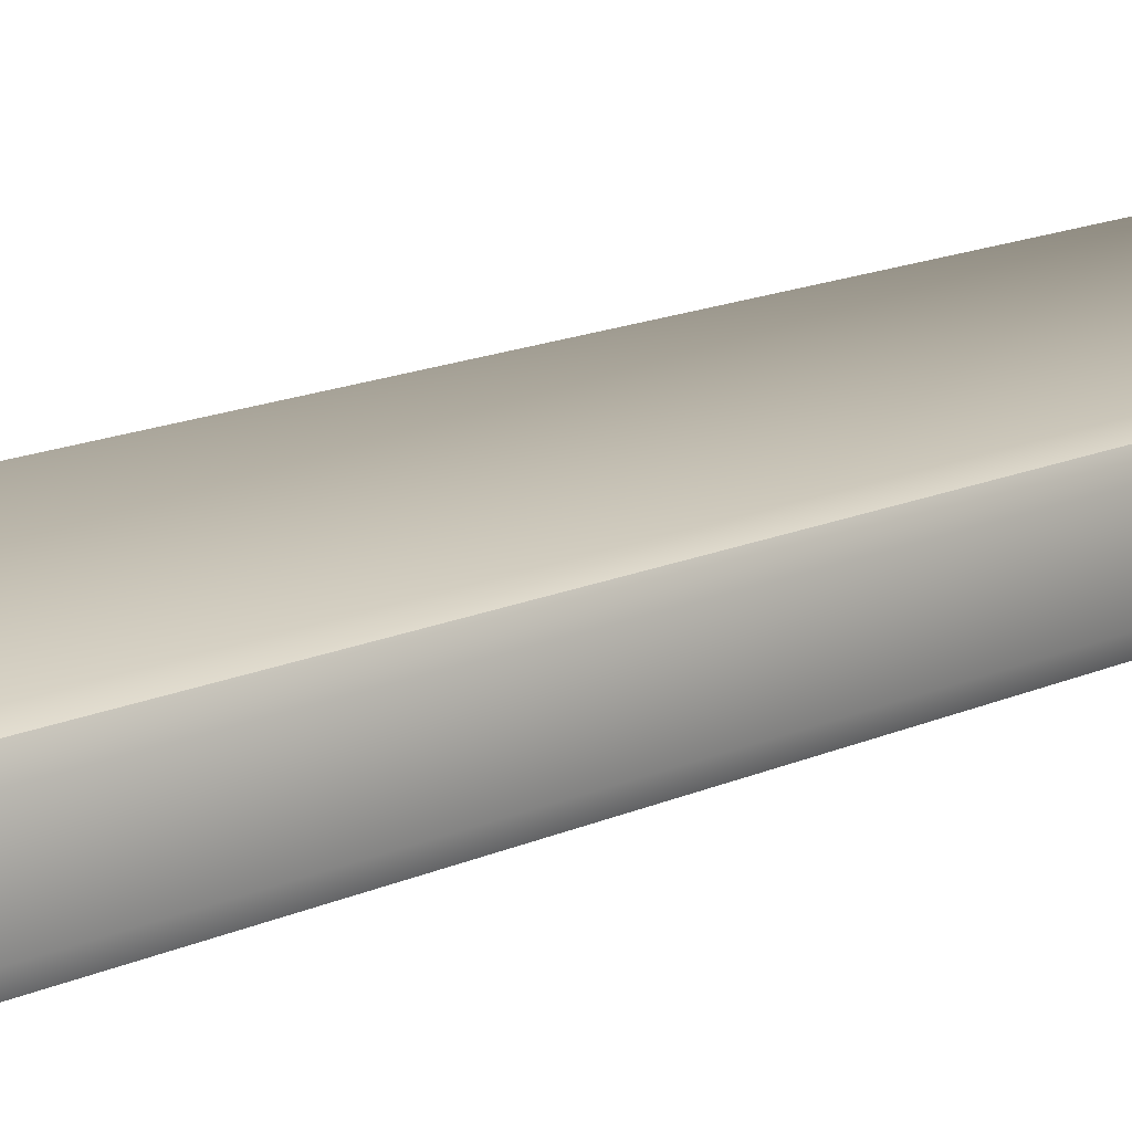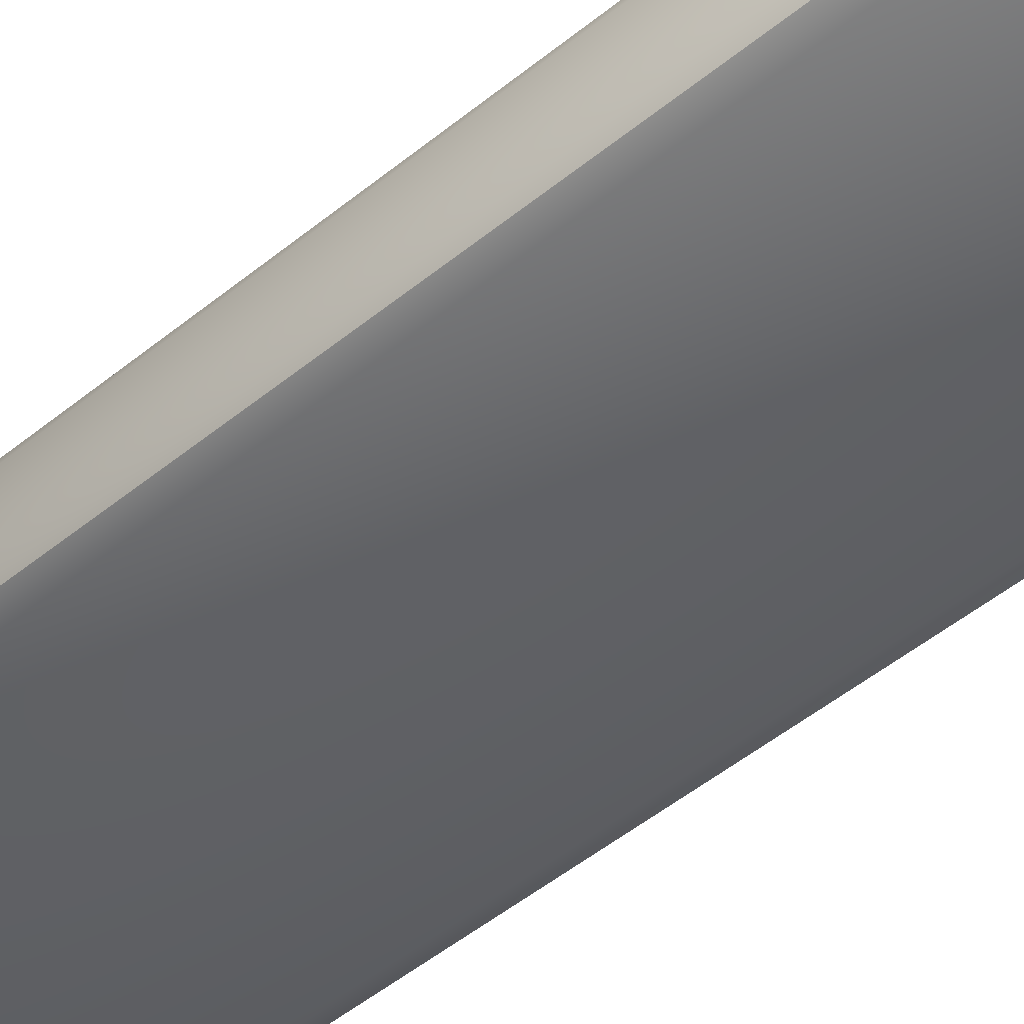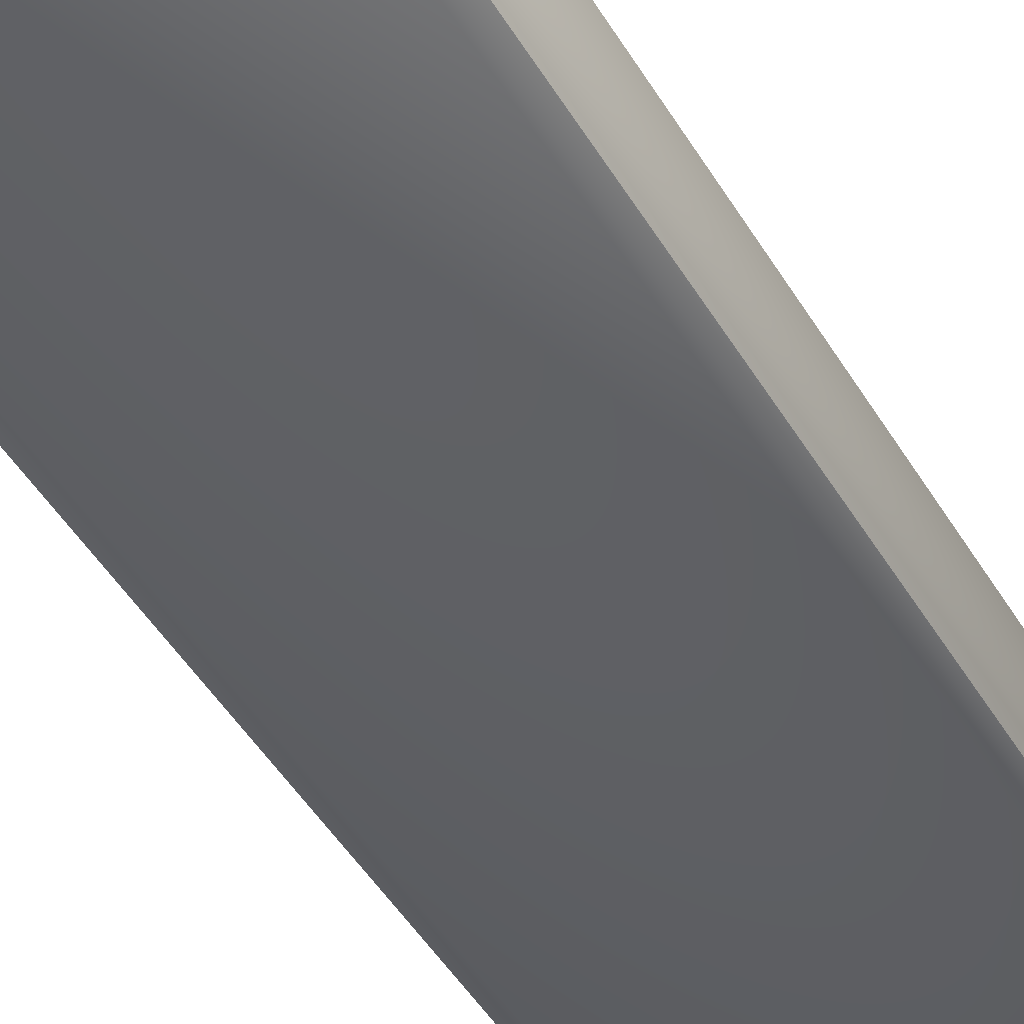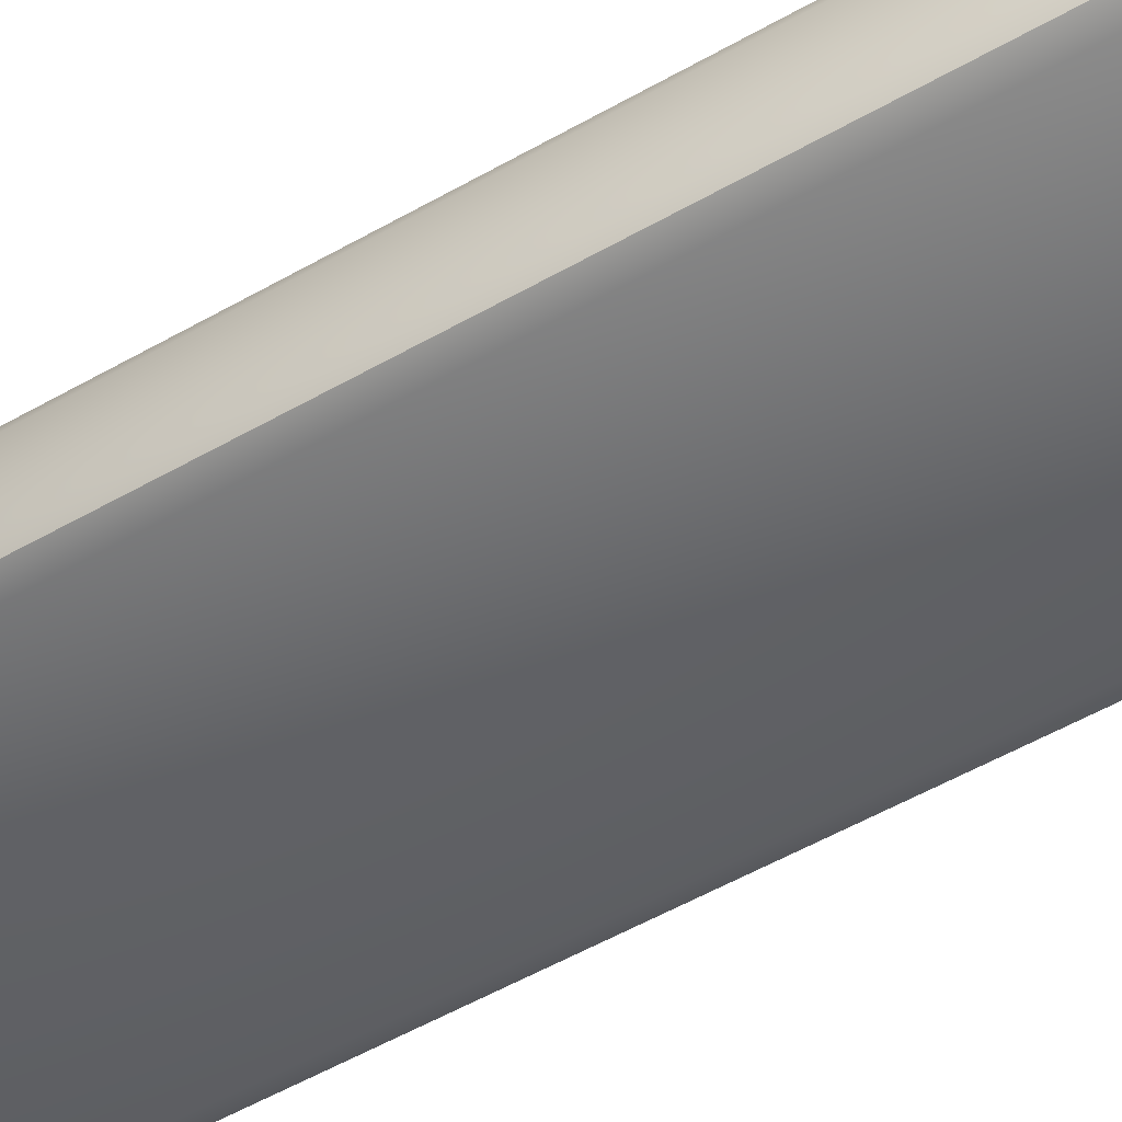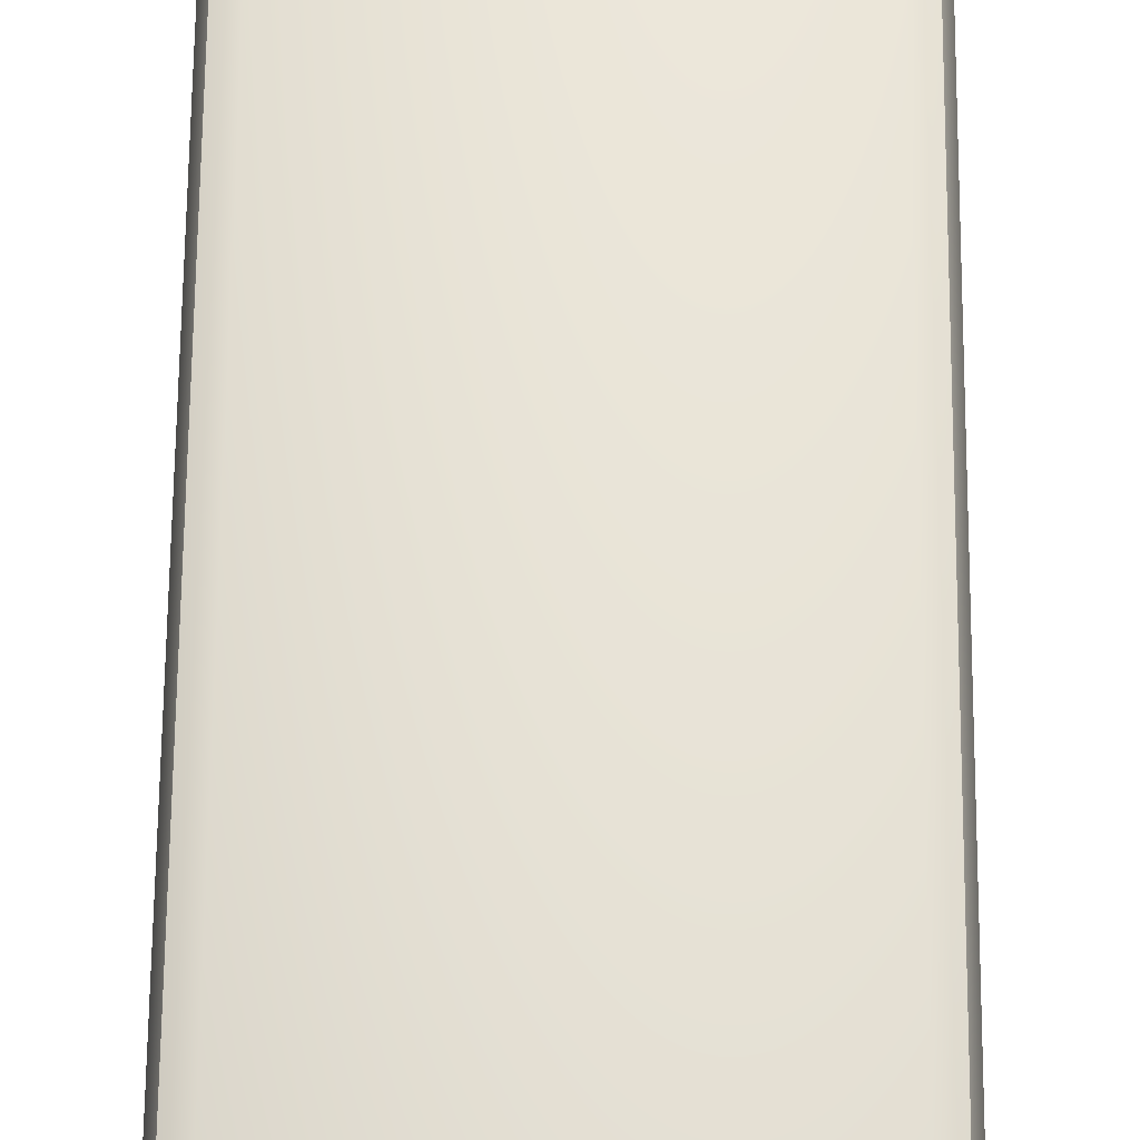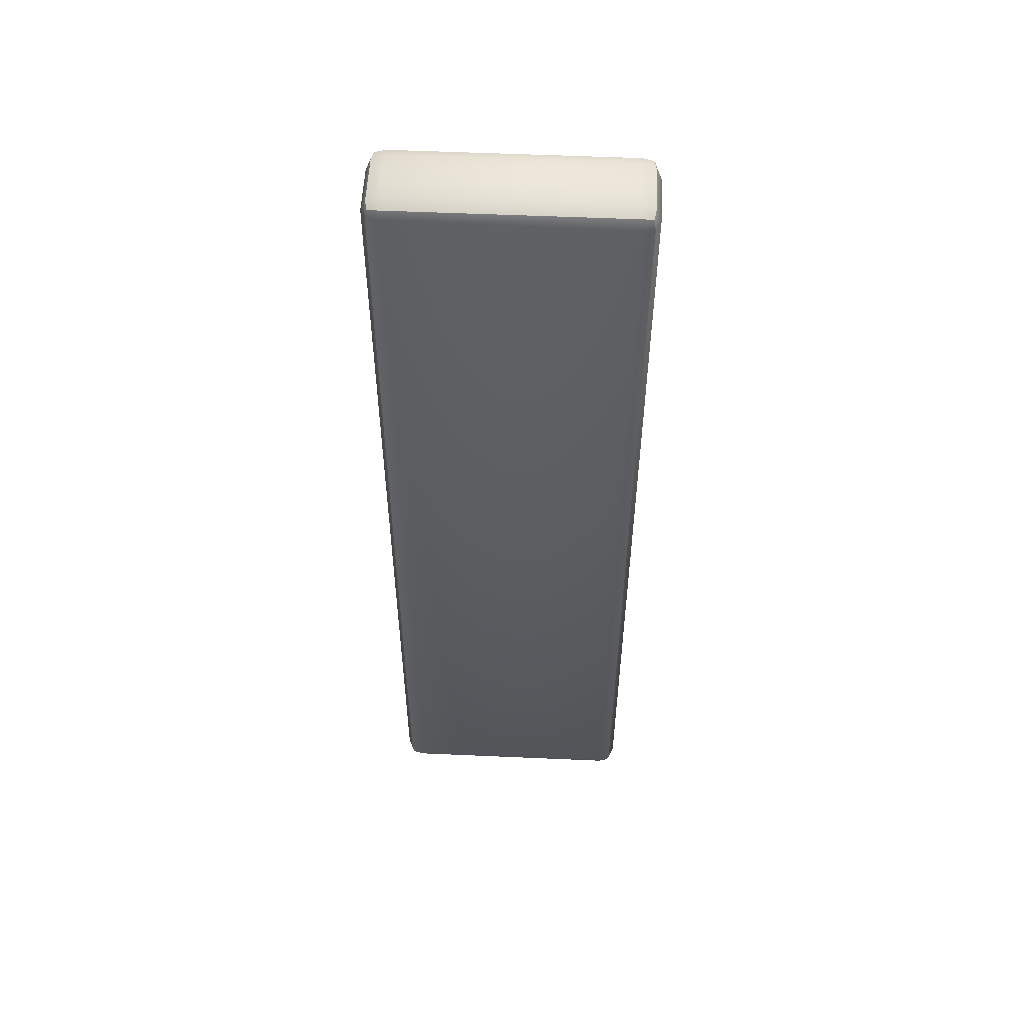
<metadata>
{"format":"obj","ext":"obj","renderer":"f3d","projection":"perspective","resolution":1024,"background":"white","views":[{"elev":14.1,"azim":-136.4,"up":"+Z"},{"elev":-47.7,"azim":-47.1,"up":"+Z"},{"elev":-44.4,"azim":28.3,"up":"+Z"},{"elev":-50.9,"azim":122.4,"up":"+Z"},{"elev":61.4,"azim":-179.5,"up":"+Z"},{"elev":53.8,"azim":2.7,"up":"+Y"}]}
</metadata>
<code>
o MeshRemotebody2_0_GeomSubset_1
v -0.02435 -0.1041 -0.007071
v -0.0281 -0.1004 -0.007071
v -0.02435 -0.1004 -0.01082
v -0.0281 0.1018 -0.007071
v -0.02435 0.1056 -0.007071
v -0.02435 0.1018 -0.01082
v 0.02435 0.1056 -0.007071
v 0.0281 0.1018 -0.007071
v 0.02435 0.1018 -0.01082
v 0.02435 -0.1004 -0.01082
v 0.0281 -0.1004 -0.007071
v 0.02435 -0.1041 -0.007071
v -0.02435 -0.1041 0.003923
v -0.02435 -0.1004 0.007673
v -0.0281 -0.1004 0.003923
v -0.02435 0.1018 0.007673
v -0.02435 0.1056 0.003923
v -0.0281 0.1018 0.003923
v 0.02435 0.1018 0.007673
v 0.0281 0.1018 0.003923
v 0.02435 0.1056 0.003923
v 0.02435 -0.1004 0.007673
v 0.02435 -0.1041 0.003923
v 0.0281 -0.1004 0.003923
v -0.02701 0.1018 -0.009723
v -0.027 -0.1004 -0.009723
v -0.02435 0.1045 -0.009723
v 0.02435 0.1045 -0.009723
v 0.02701 -0.1004 -0.009723
v 0.027 0.1018 -0.009723
v 0.02435 -0.103 -0.009723
v -0.02435 -0.103 -0.009723
v -0.02701 0.1018 0.006574
v -0.027 -0.1004 0.006574
v -0.02701 0.1045 0.003923
v -0.02701 0.1045 -0.007071
v -0.027 -0.103 -0.007071
v -0.027 -0.103 0.003923
v 0.02435 0.1045 0.006574
v -0.02435 0.1045 0.006574
v 0.027 0.1045 -0.007071
v 0.027 0.1045 0.003923
v 0.02701 -0.1004 0.006574
v 0.027 0.1018 0.006574
v 0.02701 -0.103 0.003923
v 0.02701 -0.103 -0.007071
v -0.02435 -0.103 0.006574
v 0.02435 -0.103 0.006574
v -0.02664 -0.1027 -0.009357
v -0.02664 0.1041 -0.009357
v 0.02664 0.1041 -0.009357
v 0.02664 -0.1027 -0.009357
v -0.02664 -0.1027 0.006208
v -0.02664 0.1041 0.006208
v 0.02664 0.1041 0.006208
v 0.02664 -0.1027 0.006208
v -0.02275 -0.1041 -0.005471
v 0.02275 -0.1041 -0.005471
v -0.02275 -0.1041 0.002323
v 0.02275 -0.1041 0.002323
v -0.0228 -0.1022 -0.005521
v 0.0228 -0.1022 -0.005521
v -0.0228 -0.1022 0.002373
v 0.0228 -0.1022 0.002373
f 22 19 16 14
f 24 11 8 20
f 21 7 5 17
f 18 4 2 15
f 6 9 10 3
f 2 4 25 26
f 26 25 6 3
f 9 6 27 28
f 28 27 5 7
f 8 11 29 30
f 30 29 10 9
f 3 10 31 32
f 32 31 12 1
f 14 16 33 34
f 34 33 18 15
f 4 18 35 36
f 36 35 17 5
f 15 2 37 38
f 38 37 1 13
f 16 19 39 40
f 40 39 21 17
f 20 8 41 42
f 42 41 7 21
f 19 22 43 44
f 44 43 24 20
f 11 24 45 46
f 46 45 23 12
f 22 14 47 48
f 48 47 13 23
f 1 37 49 32
f 2 26 49 37
f 3 32 49 26
f 4 36 50 25
f 5 27 50 36
f 6 25 50 27
f 7 41 51 28
f 8 30 51 41
f 9 28 51 30
f 10 29 52 31
f 11 46 52 29
f 12 31 52 46
f 13 47 53 38
f 14 34 53 47
f 15 38 53 34
f 16 40 54 33
f 17 35 54 40
f 18 33 54 35
f 19 44 55 39
f 20 42 55 44
f 21 39 55 42
f 22 48 56 43
f 23 45 56 48
f 24 43 56 45
f 13 1 57 59
f 1 12 58 57
f 12 23 60 58
f 23 13 59 60
f 59 57 61 63
f 57 58 62 61
f 58 60 64 62
f 60 59 63 64

</code>
